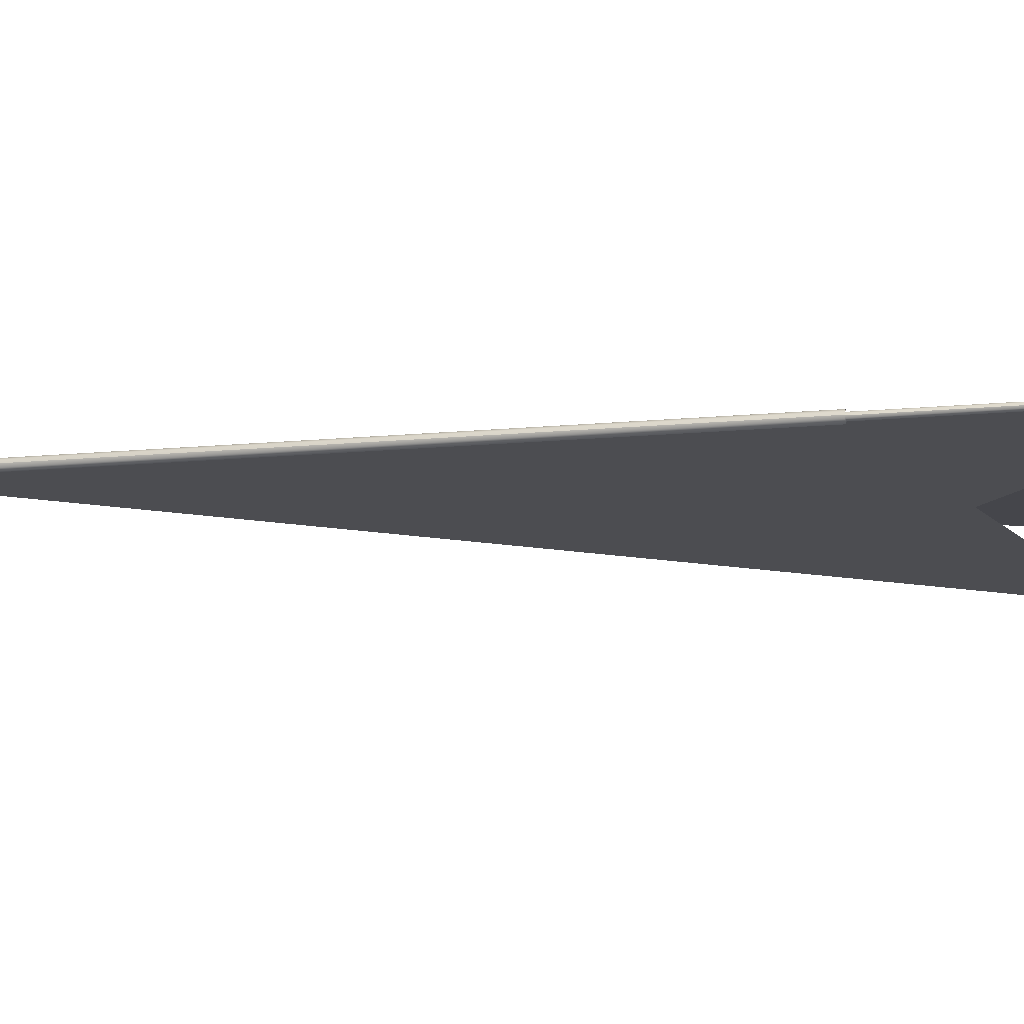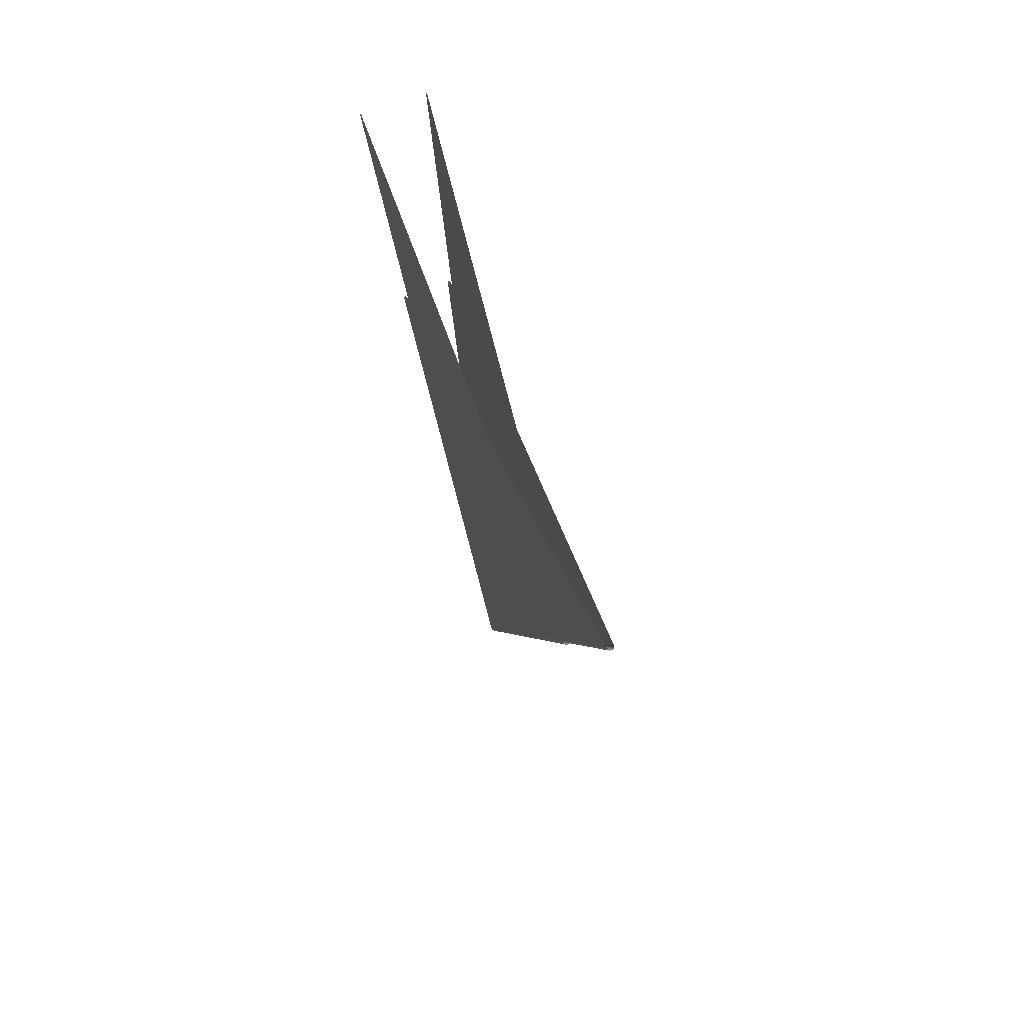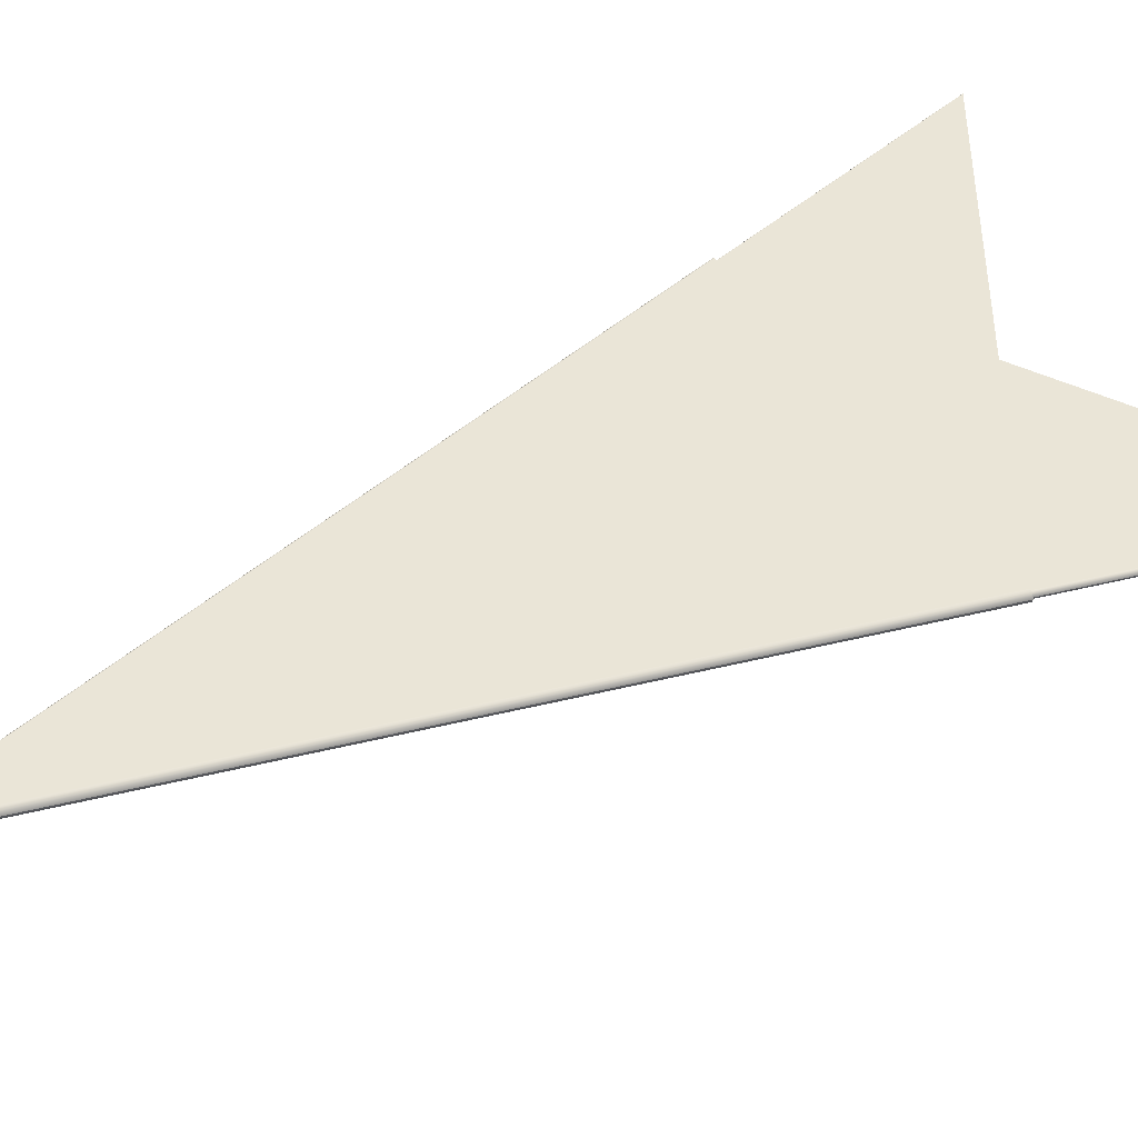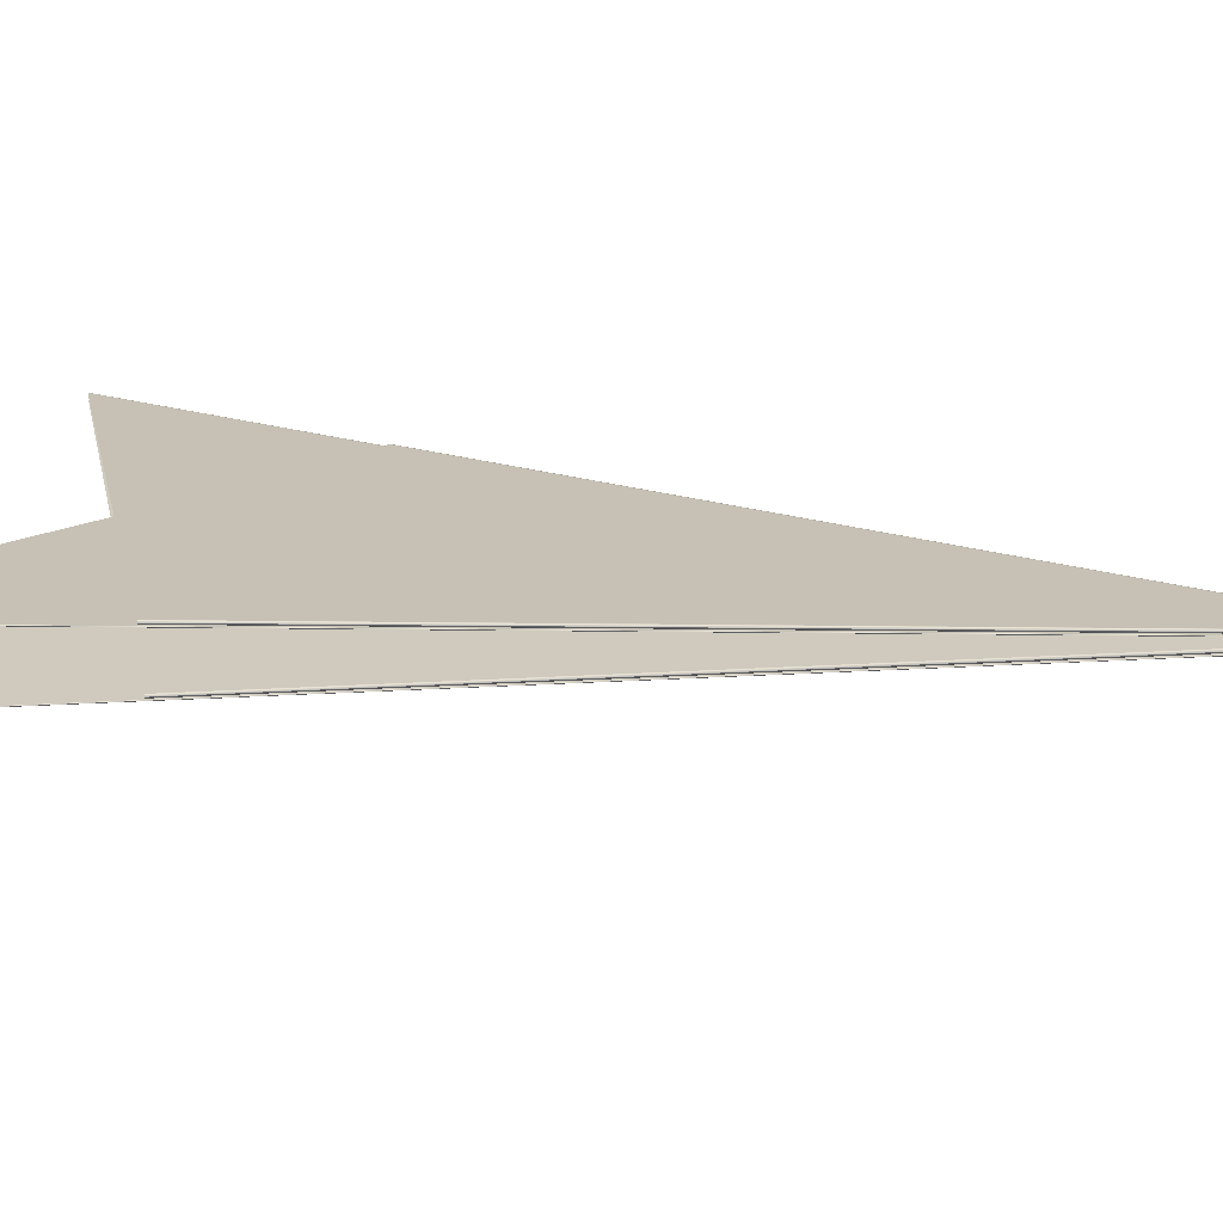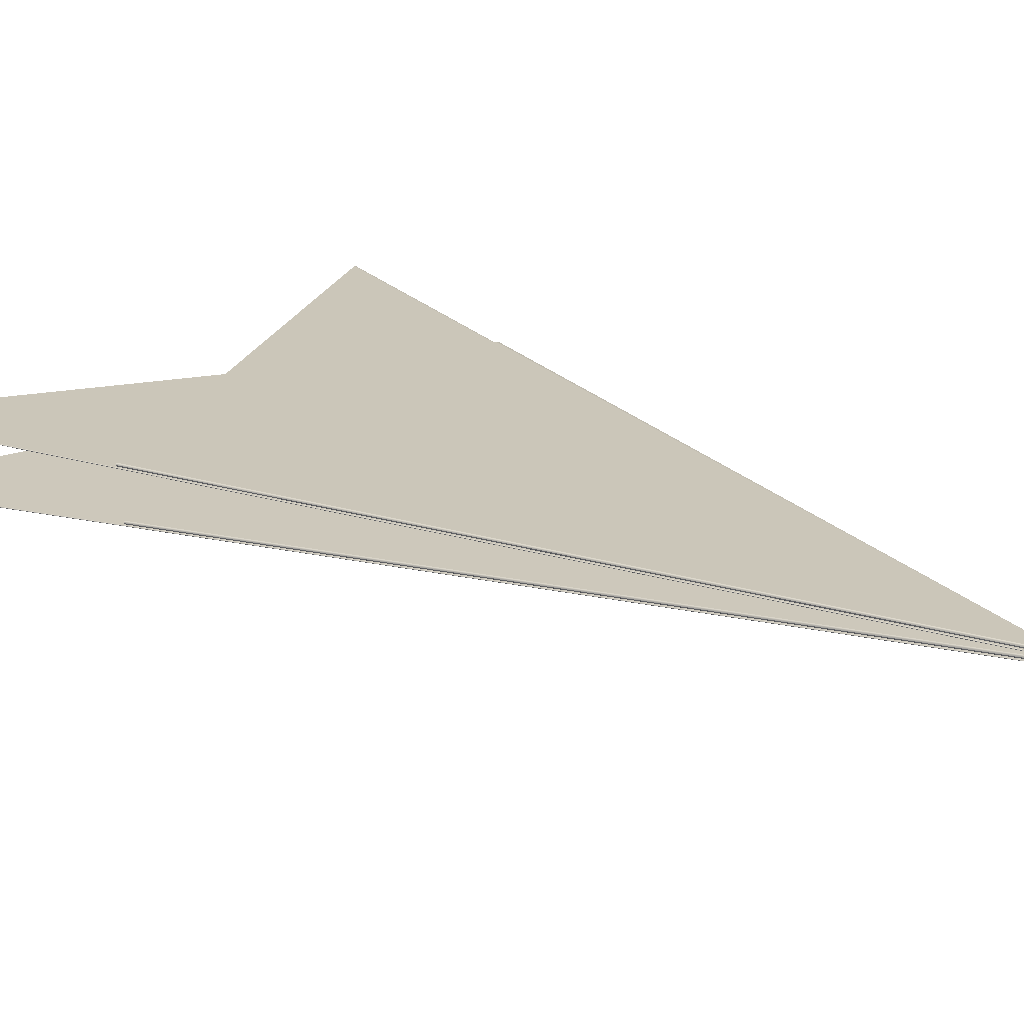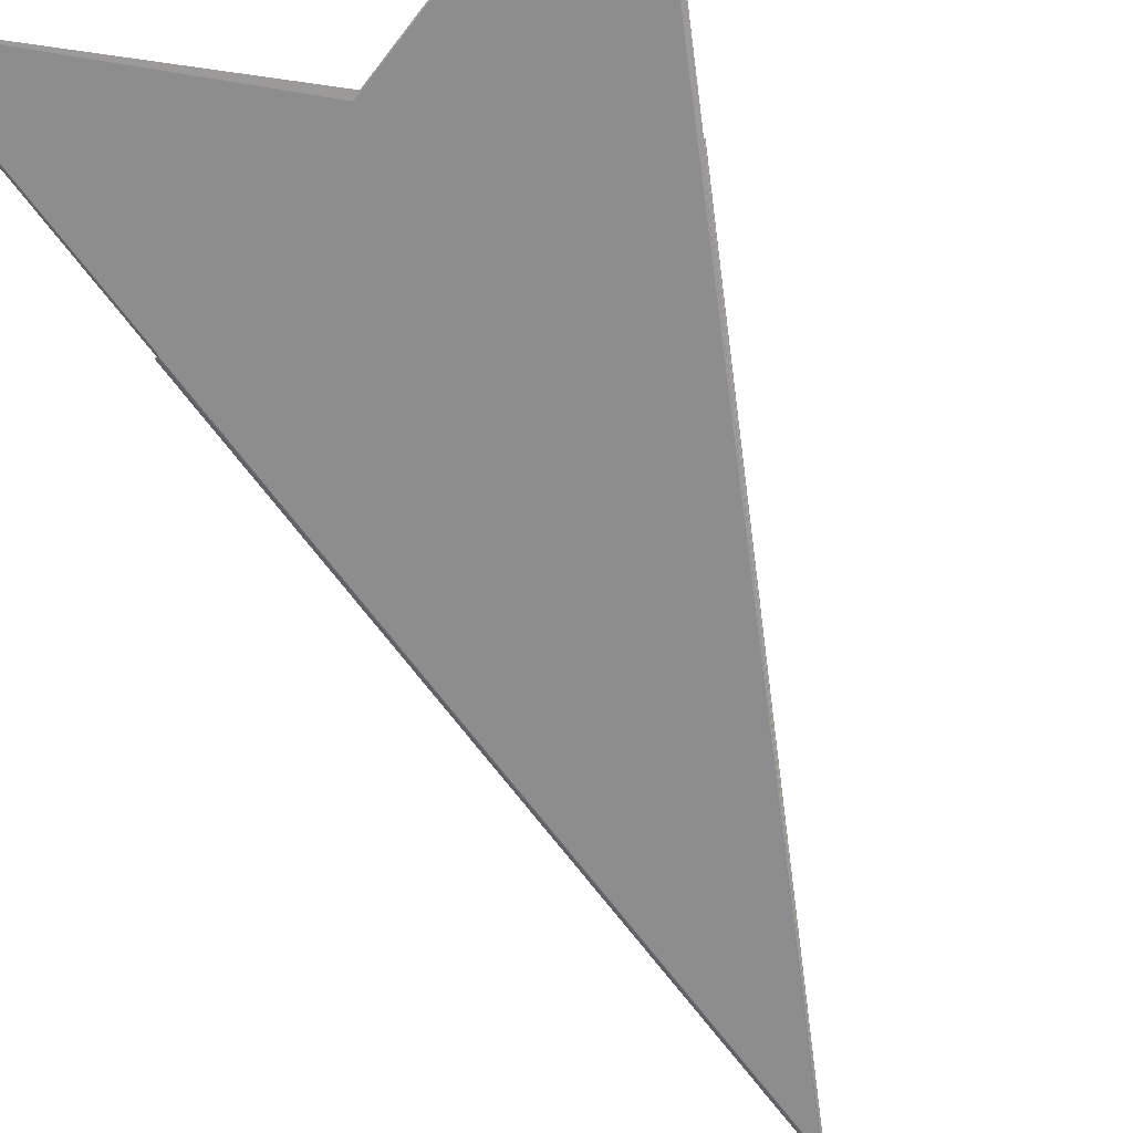
<metadata>
{"format":"obj","ext":"obj","renderer":"f3d","projection":"perspective","resolution":1024,"background":"white","views":[{"elev":-7.6,"azim":91.9,"up":"+Z"},{"elev":74.4,"azim":63.6,"up":"+Y"},{"elev":47.3,"azim":60.7,"up":"+Z"},{"elev":16.4,"azim":-70.5,"up":"+Z"},{"elev":19.5,"azim":-42.6,"up":"+Z"},{"elev":-70.7,"azim":-157.0,"up":"+Z"}]}
</metadata>
<code>
v 0.001768 0.003449 -0.000354
v -0.001356 0.00159 -0.0007923
v 1.163e-05 -0.003388 -0.0004391
v -0.001357 0.001589 -0.0007912
v 2.713e-06 -0.003376 -0.0004486
v -0.001358 0.001588 -0.0007896
v 1.458e-06 -0.003378 -0.0004476
v 1.243e-05 -0.003391 -0.0004298
v 1.608e-05 -0.003381 -0.0004306
v 6.178e-07 -0.003378 -0.0004457
v 1.009e-05 -0.00339 -0.0004351
v 0.001767 0.00345 -0.0003634
v 0.001754 0.003451 -0.0003723
v 3.331e-06 -0.003374 -0.0004488
v -0.001355 0.00159 -0.0007925
v 9.671e-06 -0.003395 -0.0004388
v 1.477e-05 -0.003386 -0.0004306
v 7.897e-06 -0.00338 -0.0004464
v 1.326e-05 -0.003384 -0.0004402
v 5.998e-06 -0.003384 -0.0004433
v 8.026e-06 -0.003377 -0.000447
v 0.001761 0.00345 -0.0003698
v 1.405e-05 -0.00338 -0.0004407
v 6.313e-06 -0.003383 -0.0004456
v 0.001765 0.00345 -0.0003451
v 1.213e-05 -0.00338 -0.000421
v 0.001758 0.003451 -0.00034
v -6.018e-06 -0.003383 -0.0004114
v -8.996e-06 -0.00338 -0.0004058
v 5.017e-06 -0.003377 -0.0004161
v 6.077e-06 -0.003383 -0.0004169
v -2.335e-06 -0.003379 -0.0004147
v -2.728e-06 -0.003376 -0.0004149
v -0.00139 0.001593 -0.0004748
v -0.001386 0.001595 -0.0004759
v 8.011e-08 -0.003373 -0.0004154
v 0.001751 0.003451 -0.0003389
v -0.001394 0.001592 -0.0004713
v -6.872e-06 -0.003379 -0.0004118
v -7.574e-06 -0.003385 -0.0004057
v -6.151e-06 -0.00339 -0.0004057
v -4.615e-06 -0.003386 -0.0004118
v -0.001395 0.001591 -0.0004664
v 3.536e-05 -0.003386 -0.0004286
v 1.429e-05 -0.003386 -0.0003995
v 3.404e-05 -0.003391 -0.0004287
v 1.04e-05 -0.003393 -0.0004025
v -0.001391 0.001591 -0.0004575
v 2.657e-05 -0.003384 -0.0004077
v 0.001298 0.001616 -0.0003433
v 0.001311 0.001613 -0.0003553
v -6.522e-06 -0.003383 -0.0003999
v -3.141e-06 -0.003379 -0.0003963
v 0.001318 0.001612 -0.0003726
v -5.158e-06 -0.003386 -0.0003994
v -7.402e-06 -0.003379 -0.0003996
v -3.548e-06 -0.003376 -0.0003961
v 0.00128 0.00162 -0.0003394
v -7.929e-07 -0.003373 -0.0003954
v -0.001386 0.001592 -0.0004559
v 1.058e-05 -0.003378 -0.000397
v -0.001394 0.001591 -0.0004613
v 3.077e-05 -0.003384 -0.0004509
v 1.718e-05 -0.003379 -0.0004647
v 1.593e-05 -0.003385 -0.000463
v -0.00185 0.003408 -0.0009381
v 3.034e-05 -0.003388 -0.0004496
v 1.794e-05 -0.003383 -0.0004635
v 5.713e-06 -0.003377 -0.0004684
v 4.458e-06 -0.003378 -0.0004674
v 1.719e-05 -0.003387 -0.0004596
v 2.907e-05 -0.003392 -0.0004478
v 3.618e-06 -0.003379 -0.0004654
v 0.001315 0.001614 -0.0003908
v 2.83e-05 -0.003396 -0.0004265
v 0.001304 0.001617 -0.0004053
v -0.001852 0.003408 -0.0009372
v -0.001853 0.003408 -0.0009354
v -0.001849 0.003407 -0.0009381
v 6.331e-06 -0.003374 -0.0004685
v 0.001288 0.001622 -0.0004125
v 2.546e-05 -0.003391 -0.000446
v 2.483e-05 -0.003387 -0.0004466
v 1.408e-05 -0.003384 -0.0004597
v 1.485e-05 -0.003382 -0.0004582
v 2.893e-05 -0.003385 -0.0004293
v -0.001853 0.003408 -0.0009335
v 3.851e-06 -0.003378 -0.0004634
v 4.773e-06 -0.003376 -0.0004622
v 0.001311 0.001614 -0.0003732
v 1.413e-05 -0.003379 -0.0004588
v -0.001851 0.003408 -0.0009321
v 0.001309 0.001615 -0.0003881
v 0.0013 0.001618 -0.0004
v 2.519e-05 -0.003383 -0.0004475
v 2.762e-05 -0.00339 -0.0004293
v 2.505e-05 -0.003395 -0.0004246
v -0.00185 0.003407 -0.0009315
v 5.331e-06 -0.003374 -0.0004619
v 0.001287 0.001622 -0.0004059
v 8.936e-06 -0.003386 -0.0004078
v -2.129e-06 -0.003377 -0.0004035
v -1.082e-06 -0.003376 -0.0004023
v 8.729e-06 -0.003378 -0.0004034
v 2.175e-05 -0.003382 -0.0004122
v 2.14e-05 -0.003394 -0.0004253
v -0.001389 0.001593 -0.0004661
v -0.001388 0.001592 -0.0004644
v -0.001387 0.001592 -0.0004631
v 2.033e-05 -0.00339 -0.0004149
v 0.001306 0.001615 -0.0003591
v -2.581e-06 -0.003378 -0.0004055
v 7.636e-06 -0.003383 -0.000405
v 2.14e-05 -0.003386 -0.0004132
v 9.363e-06 -0.003381 -0.0004041
v 0.001295 0.001617 -0.0003492
v 0.001281 0.00162 -0.0003461
v -5.019e-07 -0.003373 -0.0004021
v -0.001385 0.001592 -0.0004626
v 7.35e-06 -0.00338 -0.0004099
v 6.467e-06 -0.003383 -0.0004087
v 1.659e-05 -0.003385 -0.0004173
v 8.684e-06 -0.003392 -0.0004489
v 2.119e-05 -0.003388 -0.00043
v 1.694e-05 -0.003381 -0.0004166
v 6.873e-06 -0.003377 -0.0004097
v -8.081e-07 -0.003376 -0.0004086
v -1.952e-06 -0.003377 -0.0004075
v 0.00176 0.00345 -0.0003338
v 0.00177 0.003449 -0.0003409
v 0.001775 0.003448 -0.0003534
v -0.001388 0.001593 -0.0004677
v 2.251e-05 -0.003383 -0.0004299
v -0.001387 0.001594 -0.0004689
v 1.714e-05 -0.003389 -0.0004174
v -0.001386 0.001595 -0.0004693
v -2.109e-07 -0.003373 -0.0004087
v 0.001751 0.003451 -0.0003322
v -7.538e-07 -0.003387 -0.0004519
v -2.179e-06 -0.003383 -0.0004518
v 1.244e-05 -0.003385 -0.0004506
v 1.843e-06 -0.00338 -0.0004548
v -2.887e-06 -0.00339 -0.0004459
v -4.342e-06 -0.003385 -0.0004462
v -2.982e-06 -0.003379 -0.0004523
v 1.481e-06 -0.003377 -0.0004551
v 1.108e-05 -0.003378 -0.0004529
v 1.962e-05 -0.003381 -0.0004441
v -5.735e-06 -0.00338 -0.0004466
v -0.001364 0.001586 -0.0007905
v -0.001362 0.001587 -0.0007953
v -0.001359 0.001588 -0.0007984
v 0.001764 0.00345 -0.0003754
v 0.001772 0.003448 -0.0003665
v 0.001755 0.003451 -0.0003788
v 4.331e-06 -0.003374 -0.0004553
v -0.001354 0.00159 -0.0007991
v 0.001282 0.00162 -0.0003796
v 1.331e-06 -0.003374 -0.0004356
v -0.001356 0.001588 -0.0007792
v 2.902e-06 -0.003377 -0.000434
v 1.924e-06 -0.003376 -0.0004352
v -1.338e-06 -0.003376 -0.0004365
v -4.804e-06 -0.003379 -0.0004403
v -2.619e-06 -0.003387 -0.0004396
v 1.038e-06 -0.003382 -0.0004353
v -3.912e-06 -0.003383 -0.0004404
v -9.259e-07 -0.003379 -0.0004365
v -0.001361 0.001587 -0.0007812
v -0.001364 0.001587 -0.0007853
v 1.918e-06 -0.003383 -0.0004319
v 1.013e-06 -0.00339 -0.0004382
v 0.001284 0.00162 -0.0003789
v 0.001285 0.00162 -0.0003776
v 0.001286 0.00162 -0.0003758
v 3.233e-06 -0.003378 -0.0004319
v -0.001894 0.003414 -0.0005112
v -0.001895 0.003414 -0.0005101
v -0.001896 0.003415 -0.0005083
v -0.001892 0.003413 -0.0005114
v 6.621e-07 -0.003373 -0.0004287
v 0.001282 0.001623 -0.0003727
v 8.103e-07 -0.003379 -0.0004287
v 1.676e-06 -0.003381 -0.00043
v 3.958e-07 -0.003381 -0.0004276
v 1.716e-06 -0.003385 -0.0004294
v 4.455e-06 -0.00339 -0.0004322
v 1.124e-06 -0.003383 -0.0004261
v -1.079e-06 -0.003377 -0.0004275
v 6.493e-08 -0.003376 -0.0004285
v 1.305e-06 -0.003376 -0.0004289
v 2.507e-06 -0.003377 -0.0004299
v -1.708e-06 -0.003378 -0.0004255
v 0.001285 0.001621 -0.0003742
v 0.001284 0.001622 -0.0003731
v 0.001287 0.001621 -0.0003671
v 0.00129 0.00162 -0.0003704
v 0.001292 0.001619 -0.0003752
v -0.001896 0.003414 -0.0005063
v 2.823e-06 -0.003379 -0.0004229
v 0.001282 0.001623 -0.0003661
v 3.711e-07 -0.003373 -0.0004221
v -0.001892 0.003413 -0.0005048
v 1.565e-06 -0.003382 -0.000424
v 6.485e-06 -0.003382 -0.0004259
v 4.911e-06 -0.003386 -0.0004269
v 7.414e-06 -0.00339 -0.000433
v 8.343e-06 -0.003385 -0.0004313
v 7.319e-06 -0.003379 -0.0004255
v 3.161e-06 -0.003376 -0.0004225
v -2.085e-07 -0.003376 -0.0004223
v -1.256e-06 -0.003377 -0.0004234
v 9.658e-06 -0.00338 -0.0004312
v -0.001894 0.003414 -0.0005051
v -0.001357 0.001588 -0.0007864
v -0.001358 0.001588 -0.0007878
v 0.001291 0.001619 -0.0003802
v 4.807e-06 -0.003379 -0.0004411
v 7.755e-06 -0.003383 -0.0004371
v 4.462e-06 -0.003382 -0.0004423
v 8.01e-06 -0.003387 -0.0004373
v -0.001355 0.001588 -0.0007857
v 2.331e-06 -0.003374 -0.0004422
v 0.001283 0.00162 -0.0003862
v 8.508e-07 -0.003378 -0.0004436
v 1.773e-06 -0.003376 -0.0004424
v 4.975e-06 -0.003376 -0.0004411
v 8.475e-06 -0.003379 -0.0004373
v 0.001288 0.001619 -0.0003842
o DodecagonShape_web
f 16 8 3 11
f 21 22 13 14
f 9 1 12 23
f 23 12 22 21
f 20 24 7 10
f 24 3 19 18
f 5 2 4 7
f 13 15 14
f 14 15 2 5
f 7 4 6 10
f 18 19 23 21
f 19 17 9 23
f 3 8 17 19
f 11 3 24 20
f 7 24 18 5
f 5 18 21 14
f 30 27 25 26
f 26 25 1 9
f 31 42 28 32
f 17 31 26 9
f 28 40 29 39
f 16 41 42 8
f 35 37 36
f 32 28 39 33
f 30 32 33 36
f 42 41 40 28
f 29 43 38 39
f 39 38 34 33
f 36 37 27 30
f 33 34 35 36
f 8 42 31 17
f 26 31 32 30
f 40 52 56 29
f 45 46 44 49
f 55 47 46 45
f 41 55 52 40
f 56 62 43 29
f 58 60 59
f 57 53 61 59
f 16 47 55 41
f 56 52 53 57
f 53 45 49 61
f 44 54 51 49
f 52 55 45 53
f 59 60 48 57
f 57 48 62 56
f 49 51 50 61
f 61 50 58 59
f 47 72 67 46
f 73 78 77 70
f 70 77 66 69
f 69 66 79 80
f 79 81 80
f 72 75 71 65
f 16 75 72 47
f 64 76 74 63
f 63 74 54 44
f 65 71 73 70
f 80 81 76 64
f 64 68 69 80
f 63 67 68 64
f 68 65 70 69
f 67 72 65 68
f 46 67 63 44
f 71 84 88 73
f 83 96 86 95
f 82 97 96 83
f 100 98 99
f 86 90 93 95
f 95 93 94 91
f 91 94 100 99
f 89 92 87 88
f 75 82 84 71
f 88 87 78 73
f 84 82 83 85
f 85 83 95 91
f 88 84 85 89
f 16 97 82 75
f 89 85 91 99
f 99 98 92 89
f 104 115 103 118
f 105 114 115 104
f 119 117 118
f 112 107 108 102
f 102 108 109 103
f 103 109 119 118
f 104 116 111 105
f 105 111 90 86
f 115 113 102 103
f 16 106 110 97
f 97 110 114 96
f 114 110 113 115
f 96 114 105 86
f 113 101 112 102
f 110 106 101 113
f 118 117 116 104
f 127 120 126 137
f 138 136 137
f 101 121 128 112
f 122 124 133 125
f 135 123 124 122
f 106 135 121 101
f 121 135 122 120
f 120 122 125 126
f 128 132 107 112
f 16 123 135 106
f 133 131 130 125
f 127 134 132 128
f 126 129 138 137
f 128 121 120 127
f 137 136 134 127
f 125 130 129 126
f 157 155 156
f 149 150 151 145
f 145 151 152 146
f 146 152 157 156
f 147 153 154 148
f 147 142 146 156
f 148 141 142 147
f 142 140 145 146
f 141 139 140 142
f 124 141 148 133
f 140 144 149 145
f 139 143 144 140
f 123 139 141 124
f 156 155 153 147
f 148 154 131 133
f 16 143 139 123
f 164 170 150 149
f 163 169 170 164
f 163 168 162 159
f 164 167 168 163
f 168 166 161 162
f 167 165 166 168
f 144 167 164 149
f 166 171 176 161
f 162 173 158 159
f 165 172 171 166
f 143 165 167 144
f 158 160 159
f 159 160 169 163
f 16 172 165 143
f 176 175 174 161
f 161 174 173 162
f 193 179 178 189
f 189 178 177 190
f 190 177 180 181
f 191 195 194 192
f 192 194 175 176
f 191 183 190 181
f 192 184 183 191
f 183 185 189 190
f 184 186 185 183
f 171 184 192 176
f 180 182 181
f 185 188 193 189
f 186 187 188 185
f 172 186 184 171
f 16 187 186 172
f 181 182 195 191
f 213 198 197 209
f 209 197 196 210
f 210 196 201 202
f 211 214 199 212
f 212 199 179 193
f 211 200 210 202
f 212 204 200 211
f 200 205 209 210
f 204 206 205 200
f 201 203 202
f 188 204 212 193
f 205 208 213 209
f 206 207 208 205
f 187 206 204 188
f 16 207 206 187
f 202 203 214 211
f 228 217 198 213
f 227 229 217 228
f 226 215 222 223
f 225 216 215 226
f 10 6 216 225
f 227 218 226 223
f 228 219 218 227
f 218 220 225 226
f 222 224 223
f 219 221 220 218
f 208 219 228 213
f 220 20 10 225
f 221 11 20 220
f 207 221 219 208
f 16 11 221 207
f 223 224 229 227

</code>
